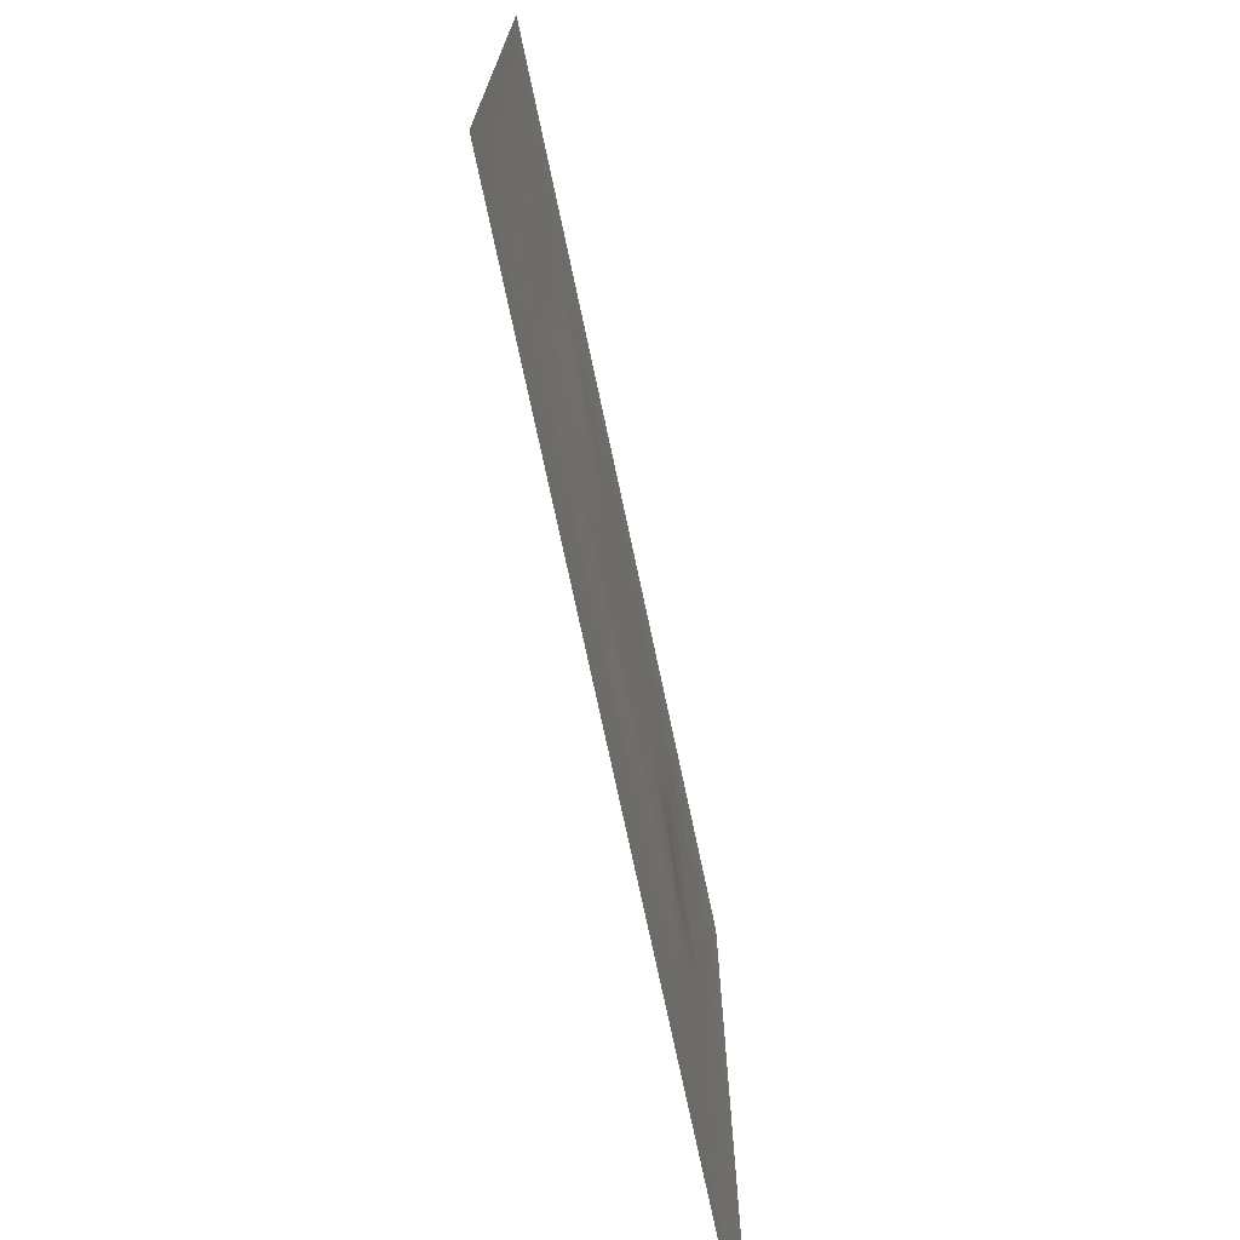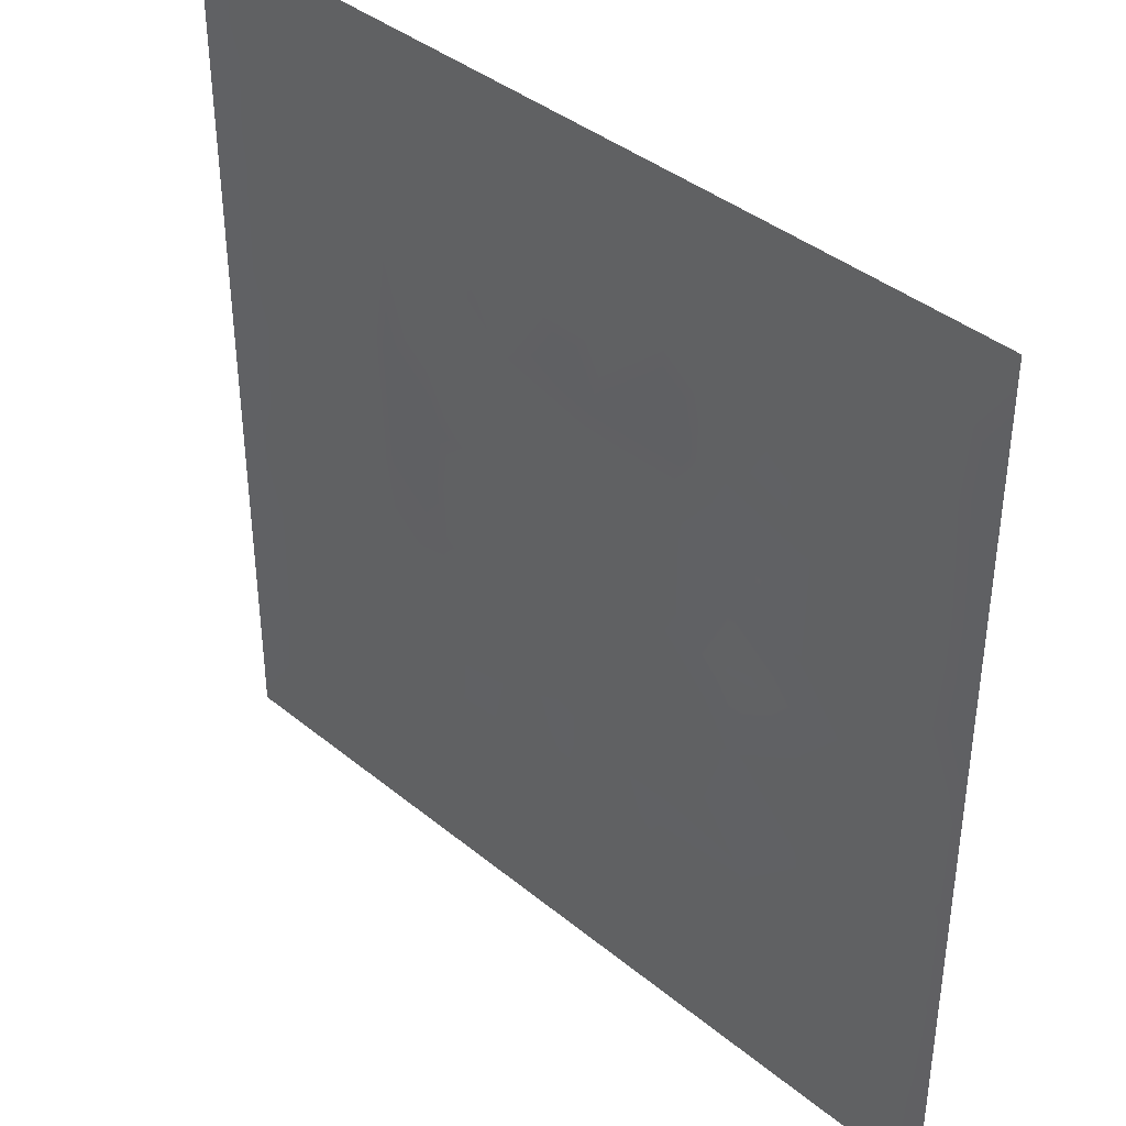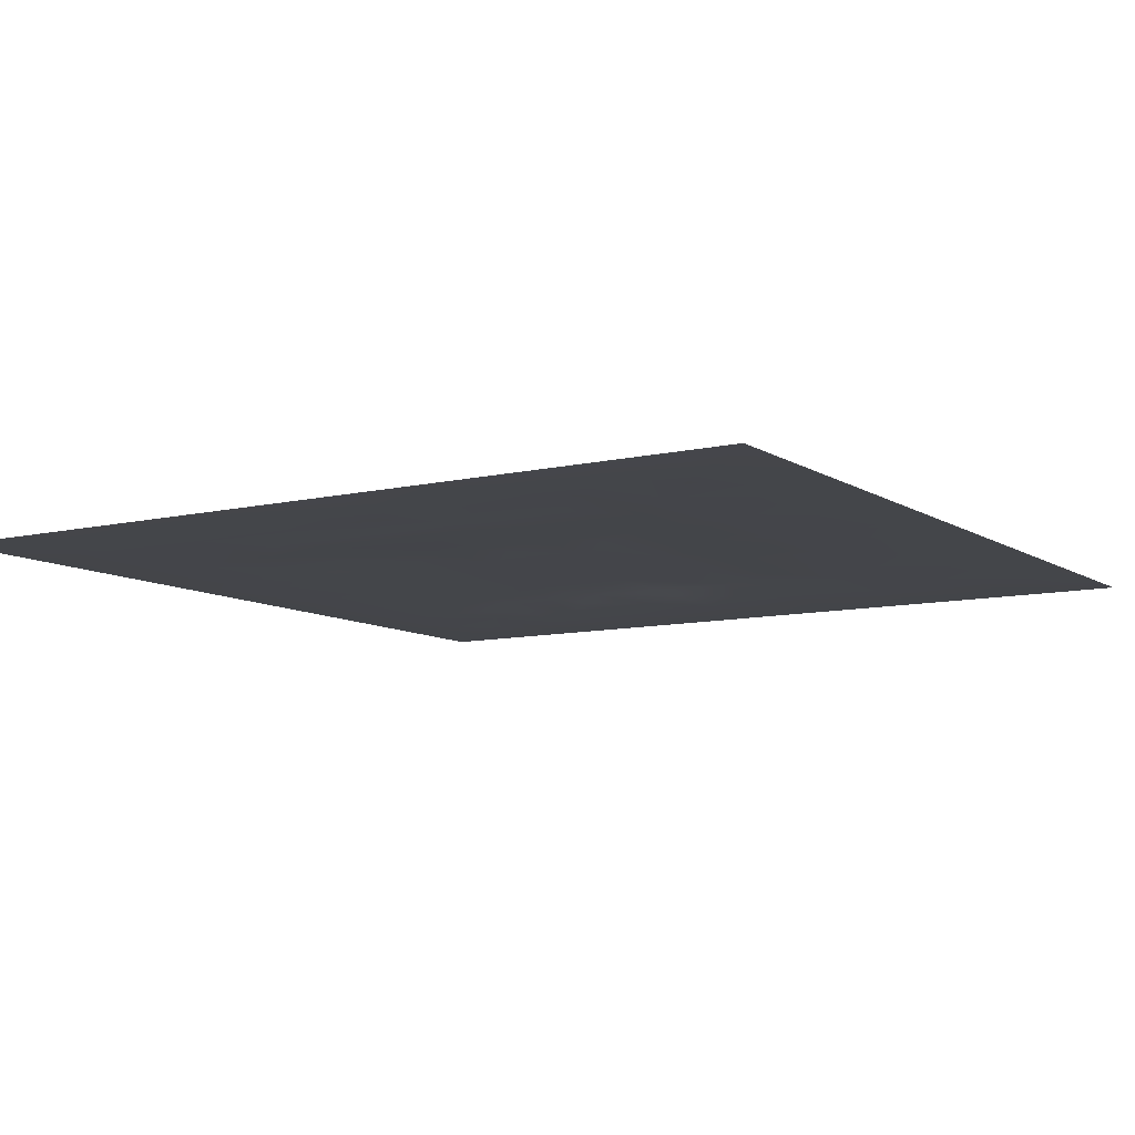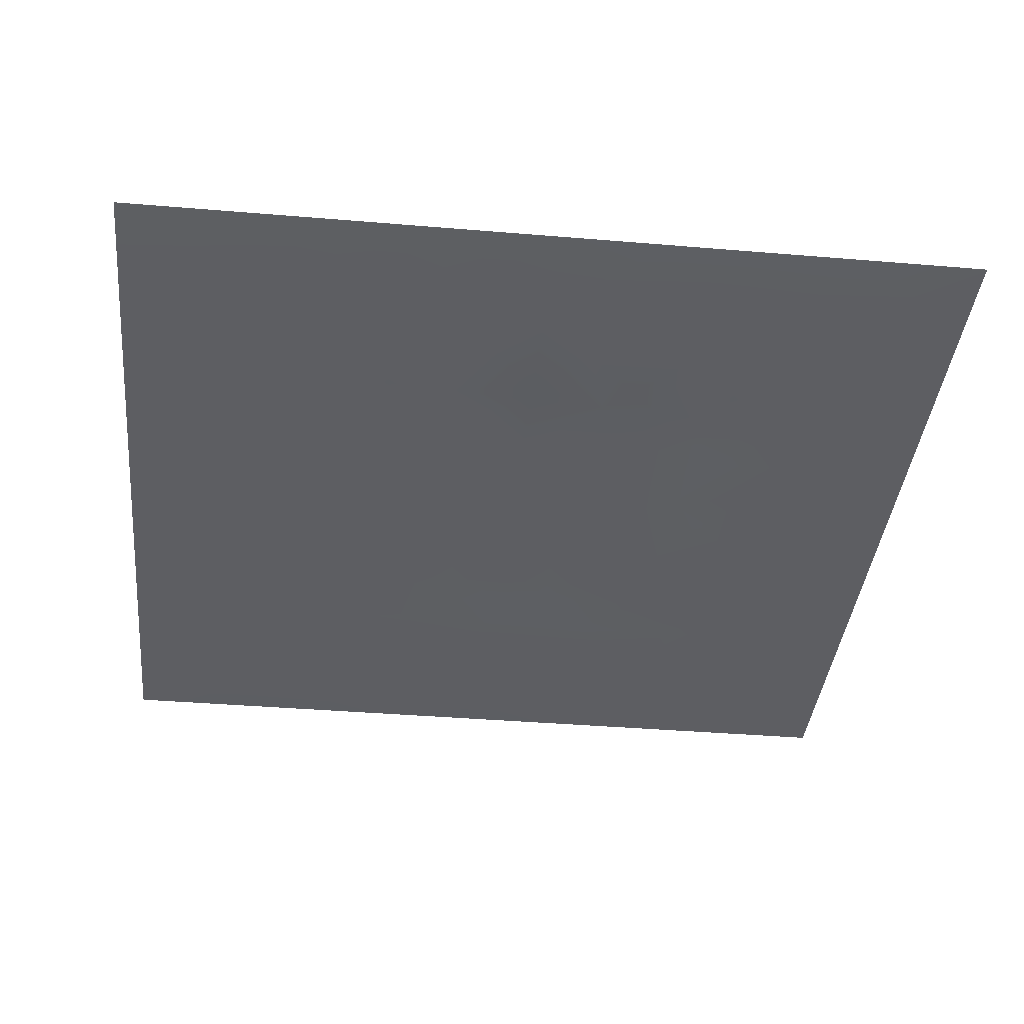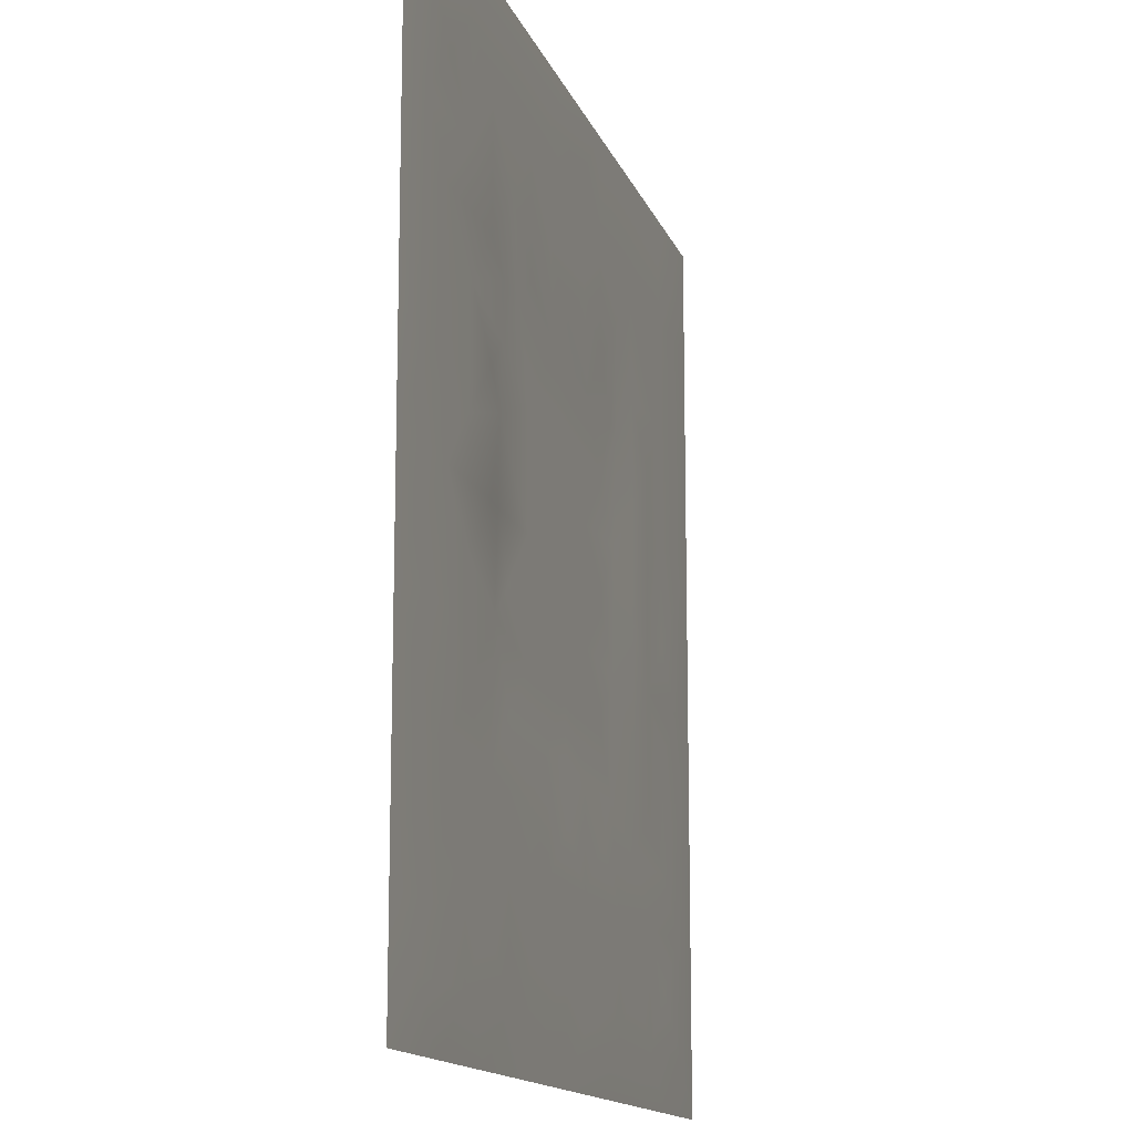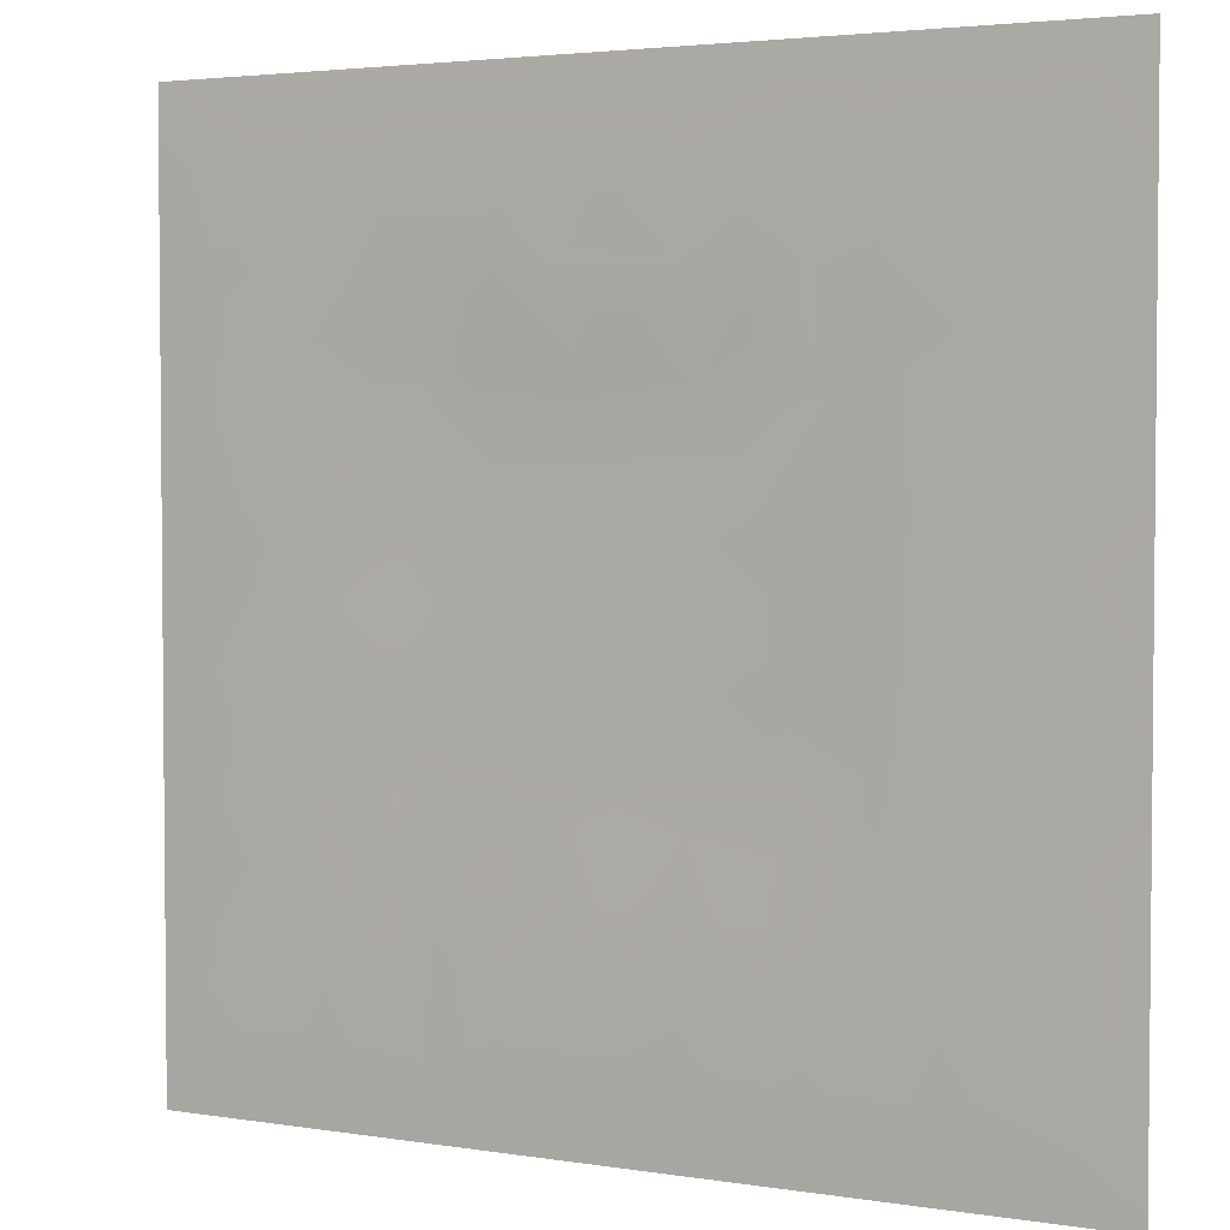
<metadata>
{"format":"obj","ext":"obj","renderer":"f3d","projection":"perspective","resolution":1024,"background":"white","views":[{"elev":-74.4,"azim":-78.0,"up":"+Y"},{"elev":39.5,"azim":45.4,"up":"+Y"},{"elev":-9.3,"azim":-57.9,"up":"+Z"},{"elev":-39.0,"azim":84.0,"up":"+Z"},{"elev":-14.3,"azim":105.9,"up":"+Y"},{"elev":3.3,"azim":-151.6,"up":"+Y"}]}
</metadata>
<code>
v -0 0 -0
v 1 0 -0
v -0 1 0
v 1 1 0
v 0.5 0.5 0.001284
v -0 0.5 0
v 0.5 1 0
v 1 0.5 0
v 0.5 -0 0
v 0.25 0.75 -0.001173
v 0.75 0.75 -0.000996
v 0.25 0.25 -0.001171
v 0.75 0.25 -0.001124
v 0.75 0 0
v 0.25 0 0
v 1 0.75 0
v 1 0.25 0
v 0.25 1 0
v 0.75 1 0
v 0 0.25 0
v 0 0.75 -0
v 0.5 0.25 -0.001908
v 0.25 0.5 -0.001495
v 0.5 0.75 -0.001753
v 0.7499 0.5 -0.001599
v 0.875 0.375 -0.000759
v 0.625 0.125 -0.000769
v 0.625 0.375 0.001284
v 0.875 0.125 -0.000913
v 0.375 0.125 -0.00083
v 0.125 0.125 -0.000893
v 0.375 0.375 0.001284
v 0.875 0.625 -0.000777
v 0.625 0.625 0.001284
v 0.875 0.875 -0.000877
v 0.375 0.875 -0.00072
v 0.375 0.625 0.001284
v 0.125 0.875 -0.000919
v 0.125 0.625 -0.000868
v 0.625 0.875 -0.000698
v 0.125 0.375 -0.000838
v 0.25 0.125 -0.000841
v 0.875 0.75 -0.000776
v 0.875 0.25 -0.000756
v 0.25 0.875 -0.000795
v 0.75 0.875 -0.000776
v 0.125 0.25 -0.000852
v 0.125 0.75 -0.000794
v 0.375 0.25 -0.001796
v 0.25 0.625 -0.001585
v 0.75 0.625 -0.001478
v 0.875 0.5 -0.000723
v 0.625 0.7499 -0.001467
v 0.375 0.75 -0.001494
v 0 0.375 0
v 0.5 0.875 -0.000851
v 0.5 0.625 0.001285
v 0.25 0.375 -0.001463
v 0.125 0.5 -0.000939
v 0.375 0.5 0.001285
v 0.625 0.25 -0.001563
v 0.5 0.125 -0.000865
v 0.5 0.375 0.001285
v 0 0.625 0
v 0 0.875 0
v 0 0.125 0
v 0.625 1 0
v 0.875 1 0
v 0.125 1 0
v 0.375 1 0
v 1 0.375 0
v 1 0.125 0
v 1 0.875 0
v 1 0.625 0
v 0.375 0 0
v 0.125 0 0
v 0.875 0 0
v 0.625 0 0
v 0.75 0.125 -0.000836
v 0.625 0.5 0.001285
v 0.3159 0.567 0.001429
v 0.06249 0.3125 -0.001278
v 0.1875 0.4375 -0.00068
v 0.1875 0.3125 -0.000642
v 0.06249 0.4375 -0.001292
v 0.6875 0.9375 -0.001303
v 0.6875 0.8125 -0.001324
v 0.5625 0.9375 -0.001286
v 0.06249 0.6875 -0.001296
v 0.1875 0.6875 -0.001085
v 0.06249 0.5625 -0.00125
v 0.1875 0.9375 -0.001283
v 0.1875 0.8125 -0.000799
v 0.0625 0.9375 -0.00148
v 0.4375 0.5625 0.001285
v 0.5388 0.7116 0.001429
v 0.4375 0.8125 -0.000923
v 0.3125 0.8125 -0.001187
v 0.4375 0.9375 -0.001279
v 0.9375 0.8125 -0.001265
v 0.8125 0.8125 -0.000851
v 0.9375 0.9375 -0.001466
v 0.3262 0.6977 0.001429
v 0.5625 0.5625 0.001285
v 0.4197 0.7038 0.001429
v 0.8125 0.5625 -0.000892
v 0.8125 0.6875 -0.001259
v 0.9375 0.5625 -0.001296
v 0.6581 0.7193 0.001429
v 0.5617 0.3124 0.001429
v 0.4375 0.4375 0.001285
v 0.1875 0.06249 -0.001269
v 0.06249 0.06249 -0.001463
v 0.1875 0.1875 -0.000786
v 0.3125 0.06249 -0.001251
v 0.3125 0.1875 -0.000978
v 0.4375 0.0625 -0.001277
v 0.8125 0.06249 -0.001251
v 0.9375 0.0625 -0.001471
v 0.3251 0.4263 0.001429
v 0.5625 0.4375 0.001285
v 0.3203 0.5 0.001429
v 0.5625 0.1875 -0.000941
v 0.6875 0.1875 -0.000676
v 0.5625 0.0625 -0.001303
v 0.9375 0.3125 -0.001333
v 0.8125 0.3125 -0.001491
v 0.9375 0.4375 -0.001341
v 0.3125 0.9375 -0.001333
v 0.4306 0.3038 0.001429
v 0.8125 0.1875 -0.000818
v 0.7275 0.3997 0.001429
v 0.6875 0.06249 -0.00132
v 0.6875 0.4375 0.001284
v 0.9375 0.1875 -0.001295
v 0.4375 0.1875 -0.000846
v 0.06249 0.1875 -0.001263
v 0.721 0.5 0.001429
v 0.9375 0.6875 -0.001288
v 0.6824 0.3202 0.001429
v 0.06249 0.8125 -0.001284
v 0.8125 0.9375 -0.001263
v 0.1875 0.5625 -0.000611
v 0.5625 0.8125 -0.000952
v 0.8125 0.4375 -0.001103
v 0.3335 0.2975 0.001442
v 0.3075 0.6965 0.001442
v 0.7325 0.3235 0.001442
v 0.7065 0.7225 0.001442
v 0.7105 0.6619 0.001429
v 0.3082 0.6862 0.001429
v 0.7151 0.5913 0.001429
v 0.4962 0.3081 0.001429
f 1 113 66
f 31 137 113
f 47 114 12
f 112 31 113
f 90 50 10
f 112 114 31
f 124 13 61
f 84 41 47
f 137 66 113
f 75 115 15
f 116 115 30
f 12 114 116
f 114 137 31
f 76 113 1
f 76 112 113
f 15 112 76
f 115 112 15
f 30 115 117
f 42 114 112
f 75 117 115
f 136 30 117
f 42 116 114
f 51 150 152
f 116 30 136
f 122 23 120
f 49 146 116
f 42 112 115
f 42 115 116
f 146 12 116
f 60 120 111
f 13 44 127
f 84 47 12
f 131 79 118
f 104 80 34
f 130 49 136
f 83 58 23
f 49 116 136
f 24 97 105
f 127 145 132
f 62 123 136
f 77 2 119
f 77 119 118
f 58 146 120
f 47 137 114
f 63 28 121
f 119 29 118
f 148 140 13
f 125 27 62
f 135 72 17
f 105 97 54
f 58 120 23
f 60 122 120
f 151 10 50
f 135 17 44
f 28 132 134
f 146 58 12
f 120 32 111
f 22 130 136
f 130 63 32
f 132 25 138
f 82 47 41
f 45 98 36
f 82 137 47
f 84 12 58
f 120 146 32
f 85 41 83
f 20 137 82
f 55 82 41
f 20 66 137
f 55 20 82
f 85 55 41
f 143 90 39
f 141 38 65
f 141 48 38
f 24 144 97
f 129 36 70
f 36 97 99
f 36 99 70
f 92 18 69
f 45 10 98
f 151 147 10
f 98 54 36
f 38 92 69
f 143 59 83
f 104 34 57
f 54 97 36
f 129 45 36
f 147 98 10
f 90 10 48
f 78 125 9
f 92 45 18
f 93 48 10
f 129 70 18
f 129 18 45
f 93 38 48
f 38 45 92
f 65 38 94
f 65 94 3
f 94 38 69
f 94 69 3
f 39 90 48
f 21 141 65
f 21 48 141
f 6 91 64
f 93 10 45
f 93 45 38
f 89 39 48
f 50 90 143
f 89 48 21
f 59 85 83
f 64 89 21
f 64 39 89
f 6 85 91
f 59 91 85
f 91 39 64
f 6 55 85
f 23 143 83
f 59 39 91
f 103 147 151
f 143 39 59
f 145 52 25
f 29 44 131
f 32 146 130
f 58 83 84
f 119 2 72
f 81 151 50
f 37 103 151
f 138 152 80
f 133 124 27
f 78 27 125
f 131 44 13
f 148 13 127
f 79 133 118
f 118 133 14
f 103 98 147
f 29 131 118
f 109 96 34
f 133 27 78
f 119 72 29
f 62 27 123
f 103 54 98
f 131 13 79
f 25 152 138
f 106 152 25
f 5 95 111
f 37 151 81
f 57 37 95
f 37 57 105
f 135 29 72
f 121 5 111
f 140 132 28
f 123 22 136
f 11 149 107
f 41 84 83
f 130 146 49
f 60 111 95
f 28 134 80
f 104 95 5
f 148 127 132
f 24 105 96
f 57 95 104
f 24 96 144
f 132 140 148
f 134 132 138
f 79 124 133
f 110 28 63
f 103 105 54
f 9 117 75
f 26 128 52
f 123 110 22
f 111 32 63
f 53 87 40
f 142 101 35
f 80 104 5
f 135 44 29
f 37 105 103
f 150 109 34
f 87 109 149
f 27 124 61
f 152 150 34
f 123 61 110
f 60 81 122
f 53 96 109
f 122 81 23
f 95 37 81
f 60 95 81
f 87 149 11
f 150 149 109
f 14 133 78
f 140 110 61
f 107 106 33
f 107 149 150
f 51 152 106
f 143 23 50
f 81 50 23
f 121 80 5
f 63 121 111
f 121 28 80
f 77 118 14
f 145 25 132
f 152 34 80
f 52 106 25
f 51 107 150
f 44 17 126
f 108 106 52
f 139 33 108
f 107 33 43
f 33 106 108
f 8 108 52
f 139 43 33
f 11 107 43
f 96 105 57
f 140 28 110
f 51 106 107
f 101 11 43
f 46 101 142
f 86 46 142
f 56 99 97
f 40 46 86
f 74 139 108
f 100 43 139
f 100 101 43
f 35 101 100
f 88 40 86
f 16 100 139
f 102 35 100
f 68 142 102
f 88 99 56
f 142 35 102
f 144 96 53
f 46 11 101
f 19 86 142
f 88 56 40
f 144 40 56
f 53 109 87
f 87 11 46
f 87 46 40
f 144 53 40
f 57 34 96
f 144 56 97
f 61 13 140
f 125 62 9
f 145 127 26
f 67 88 86
f 7 99 88
f 7 70 99
f 67 7 88
f 19 67 86
f 68 19 142
f 73 102 100
f 4 68 102
f 73 4 102
f 16 73 100
f 74 16 139
f 8 74 108
f 62 117 9
f 79 13 124
f 62 136 117
f 134 138 80
f 26 71 128
f 145 26 52
f 123 27 61
f 128 71 8
f 128 8 52
f 126 71 26
f 126 17 71
f 127 44 26
f 44 126 26
f 130 153 63
f 153 110 63
f 110 153 22
f 153 130 22

</code>
